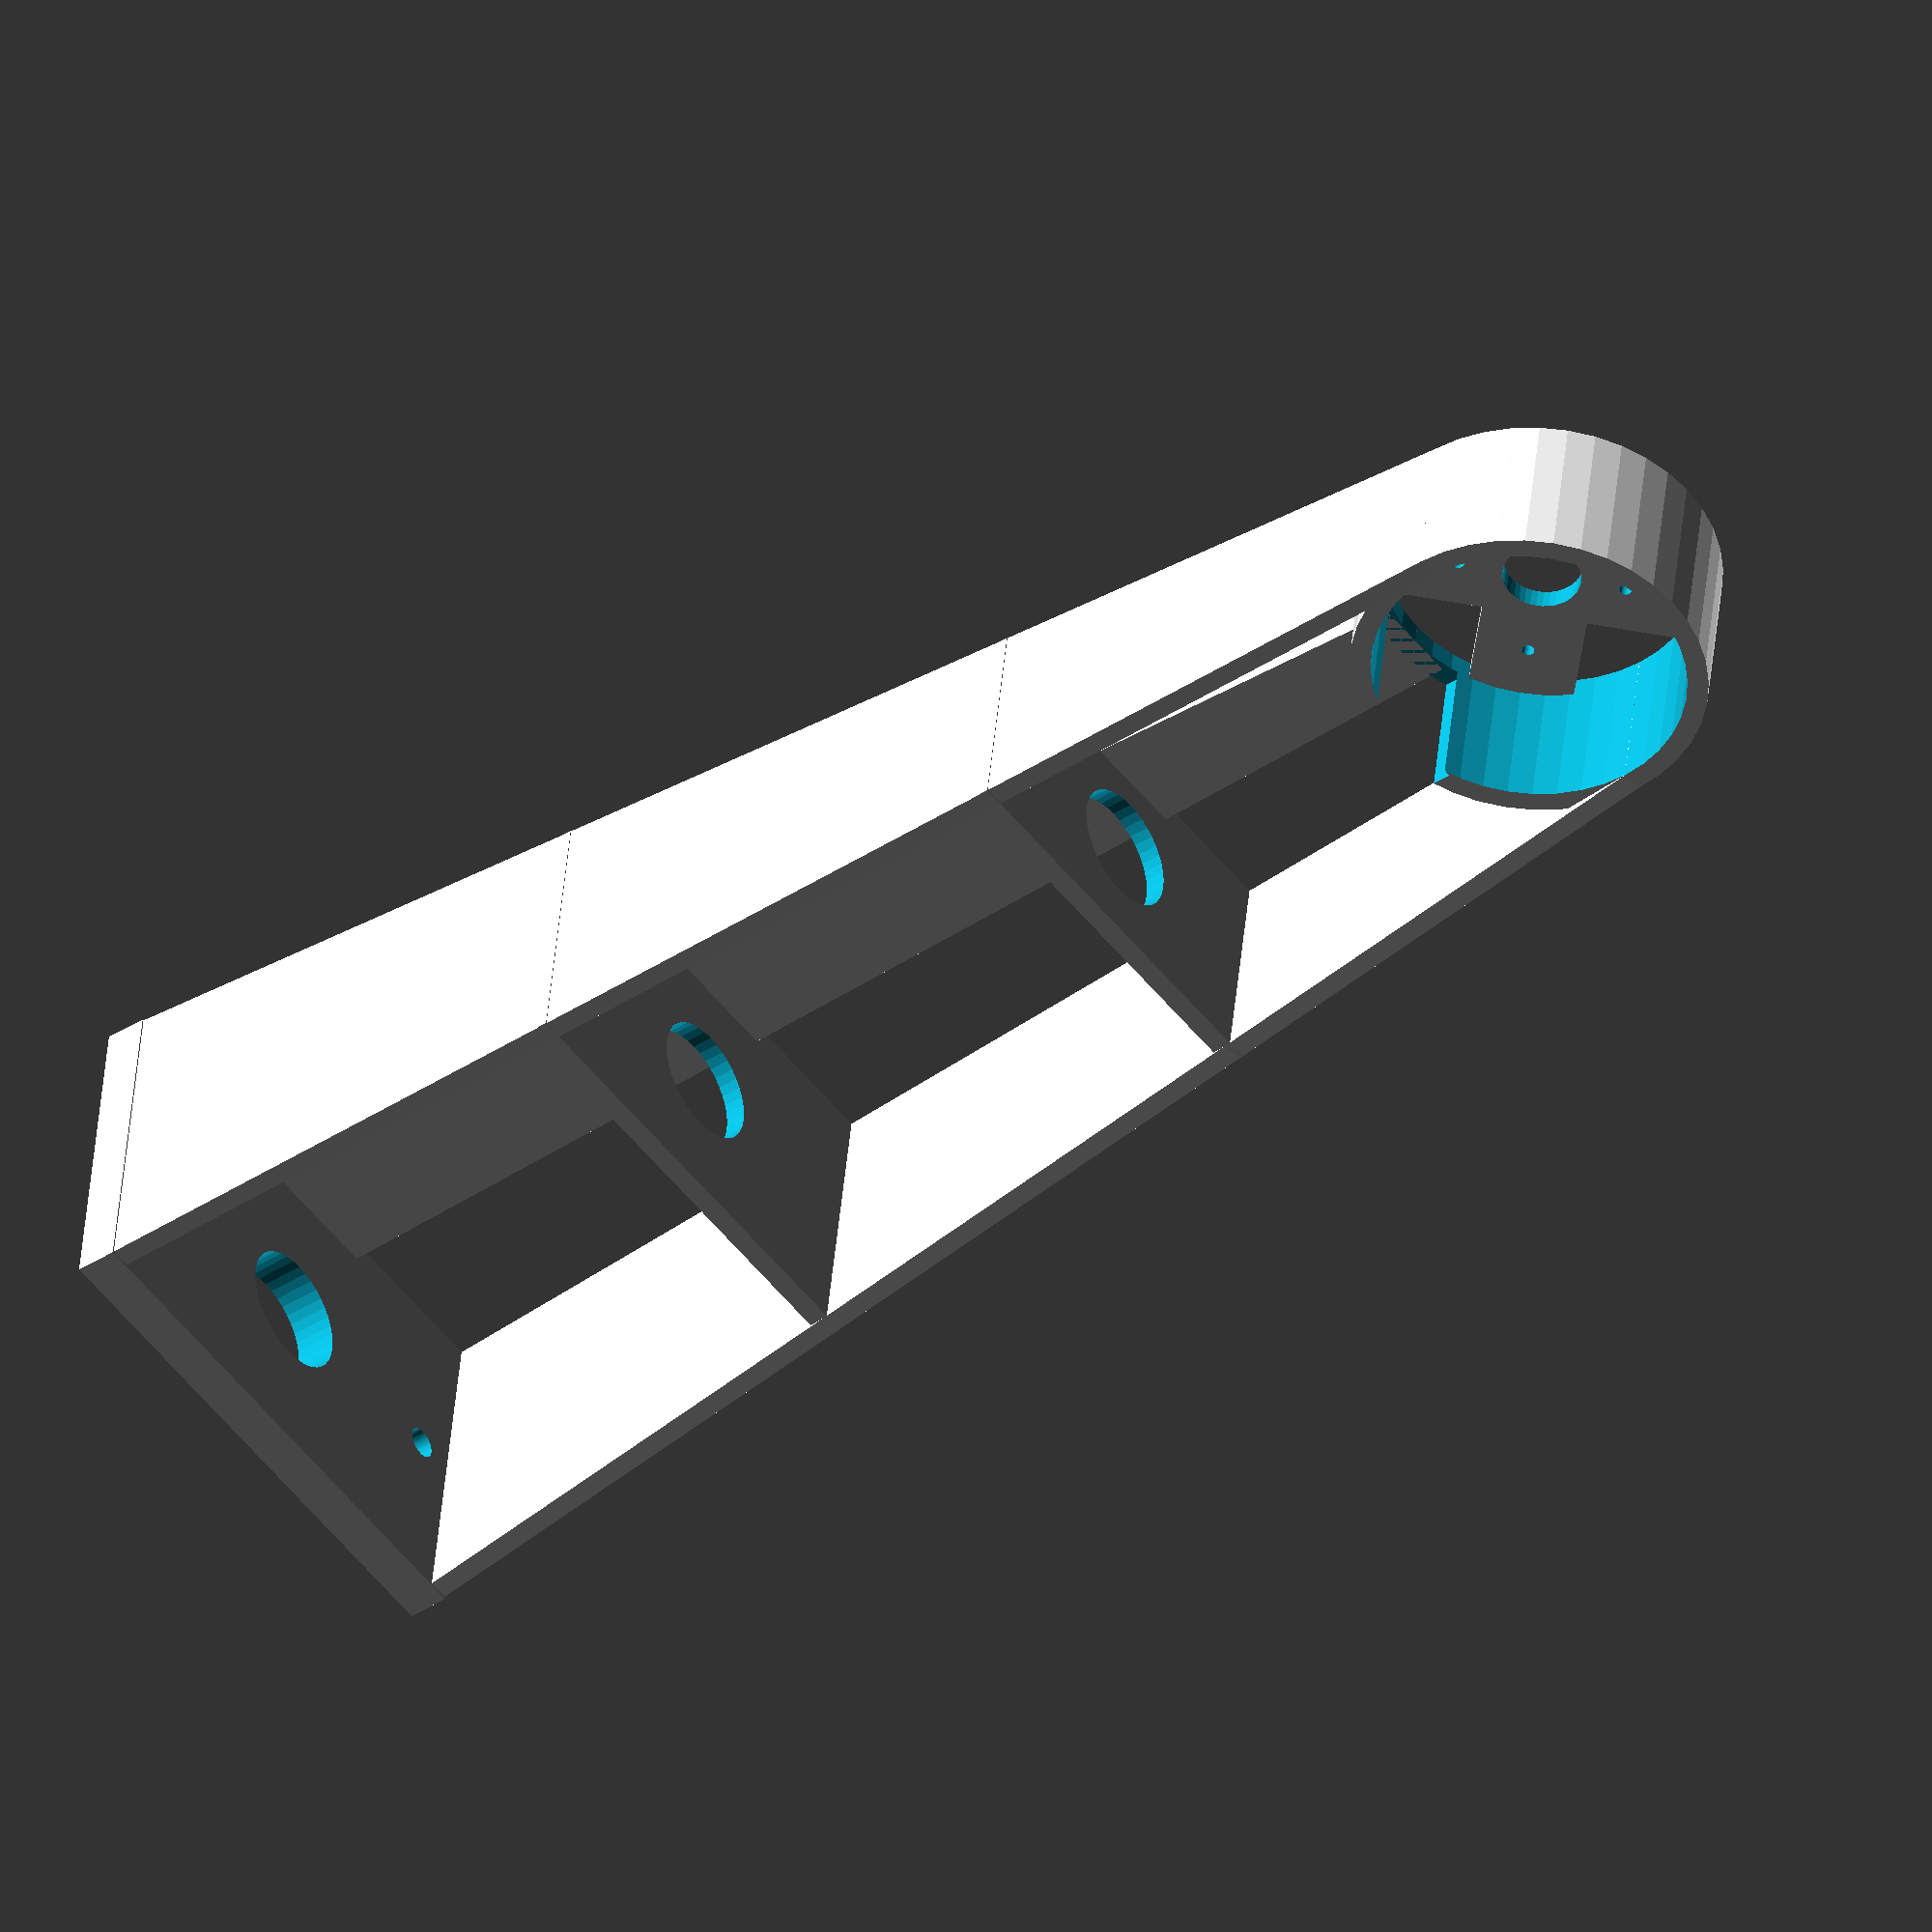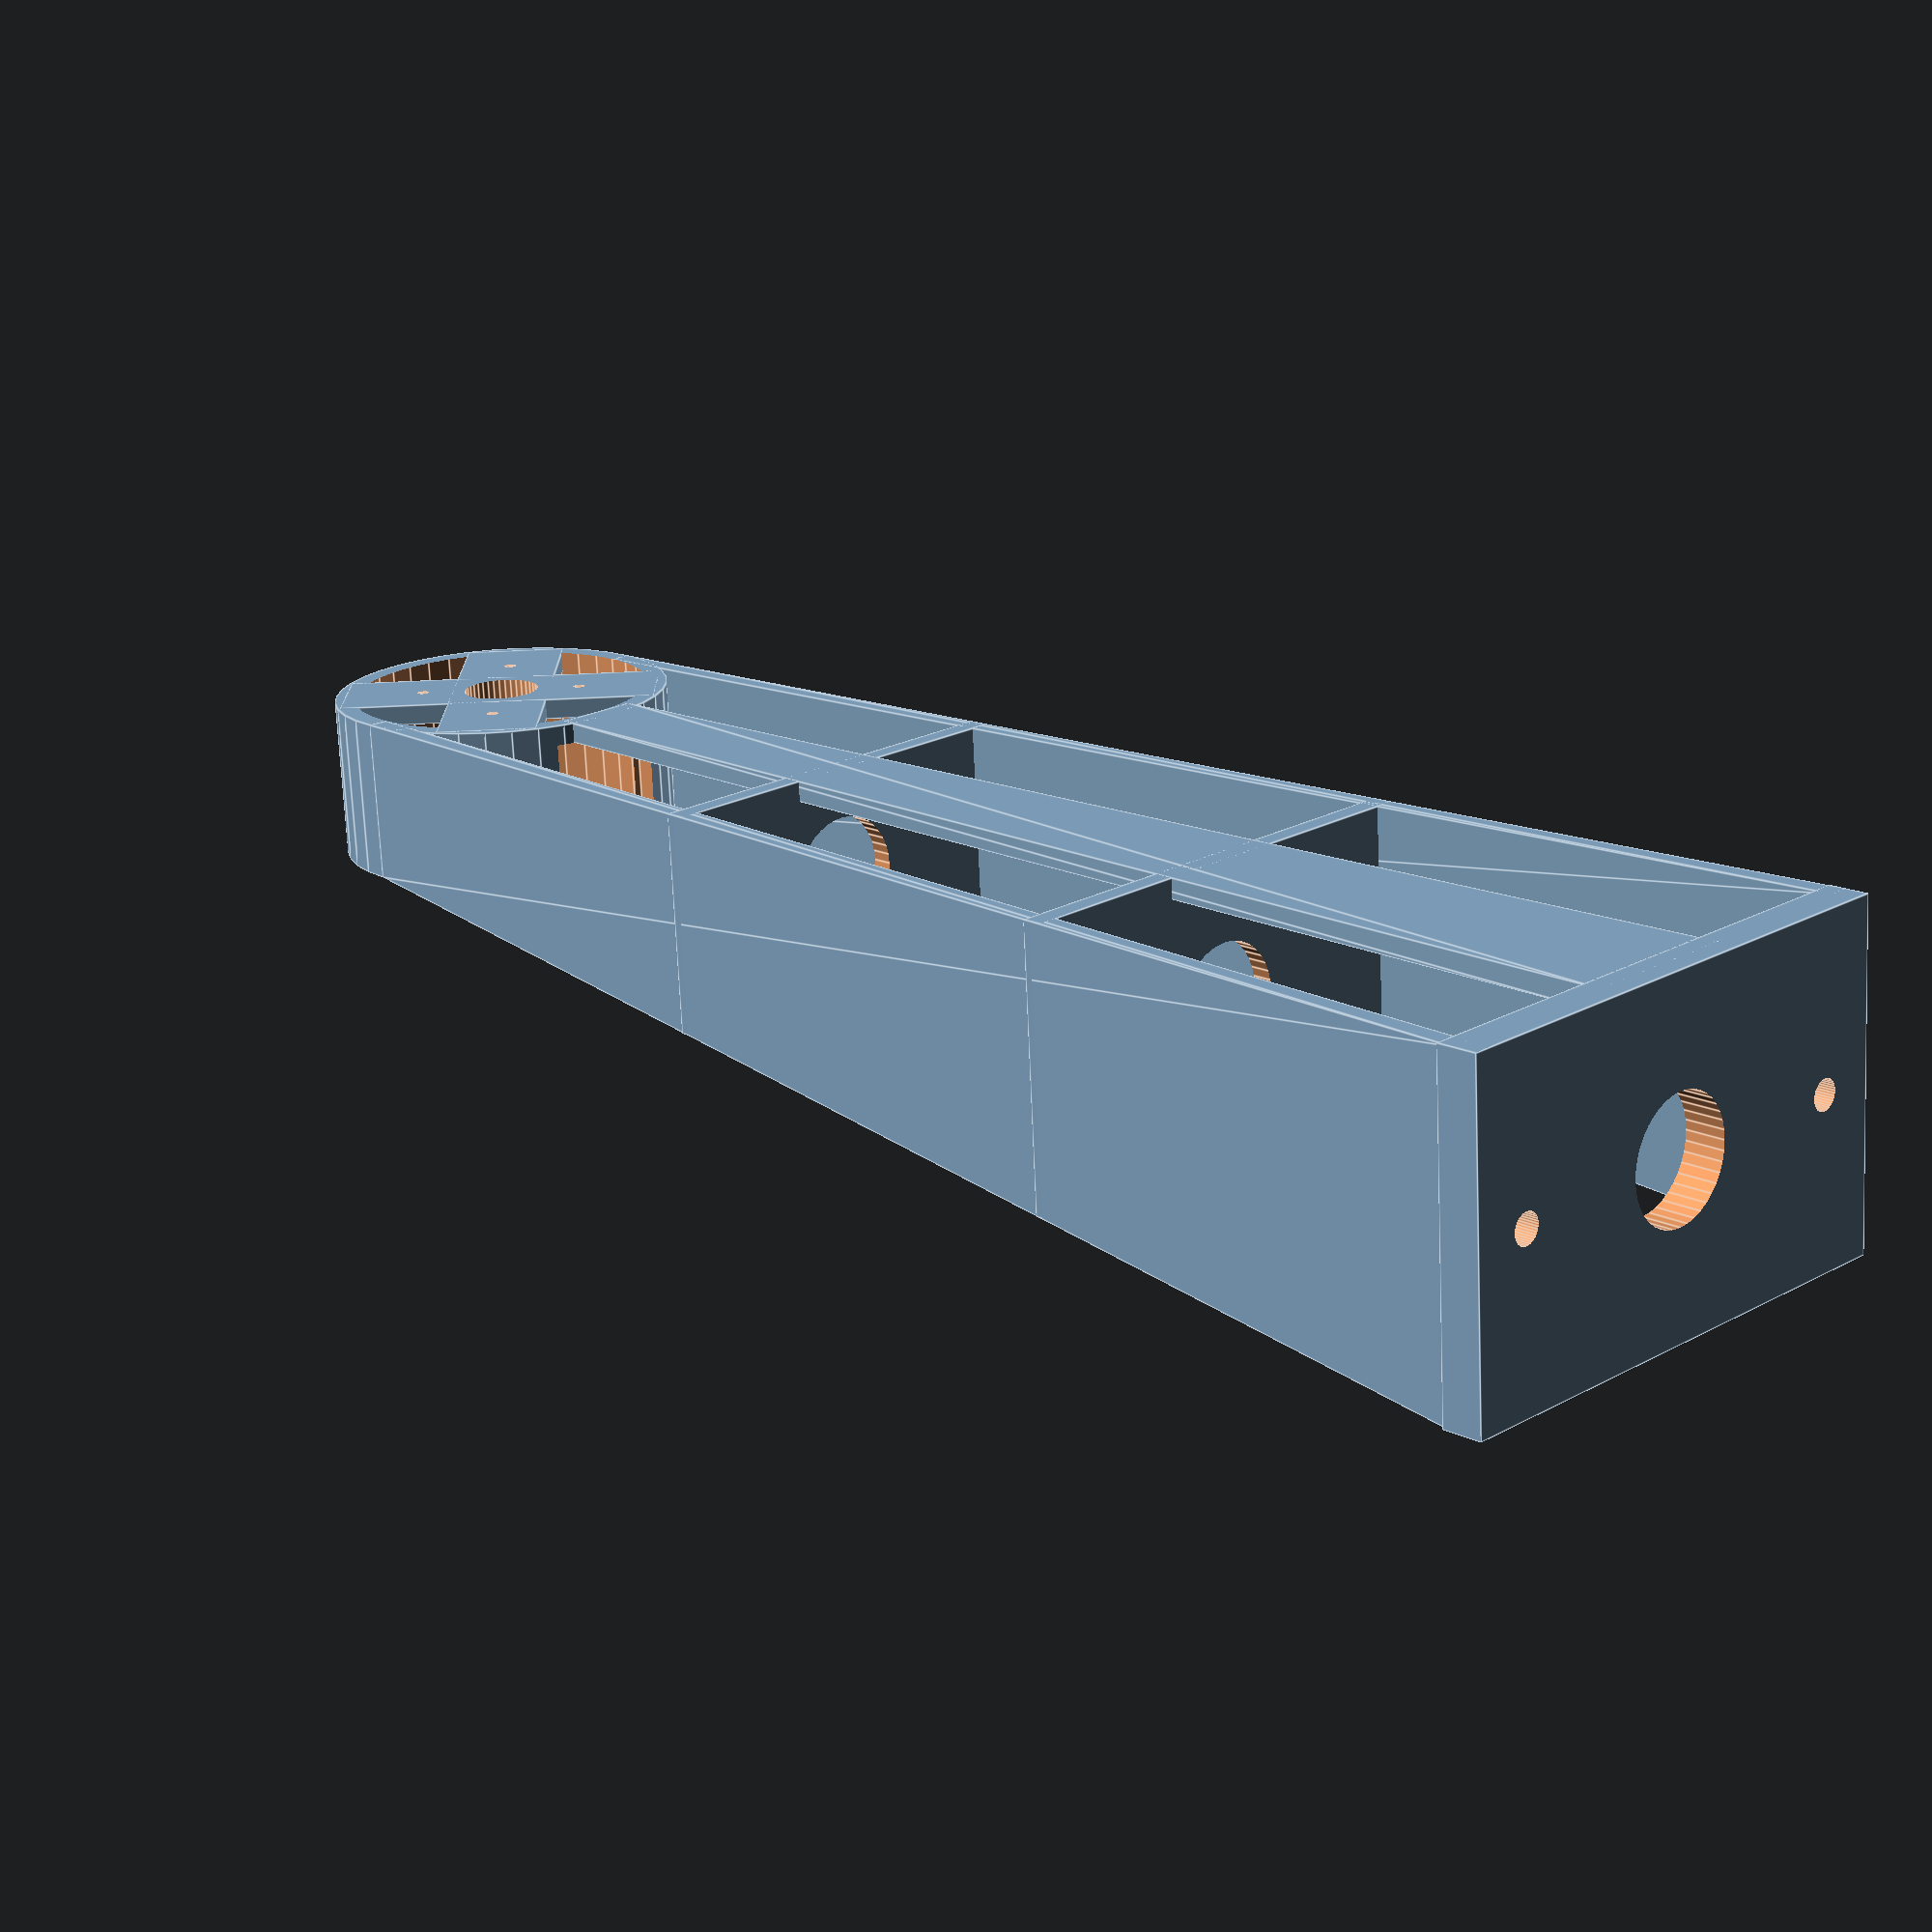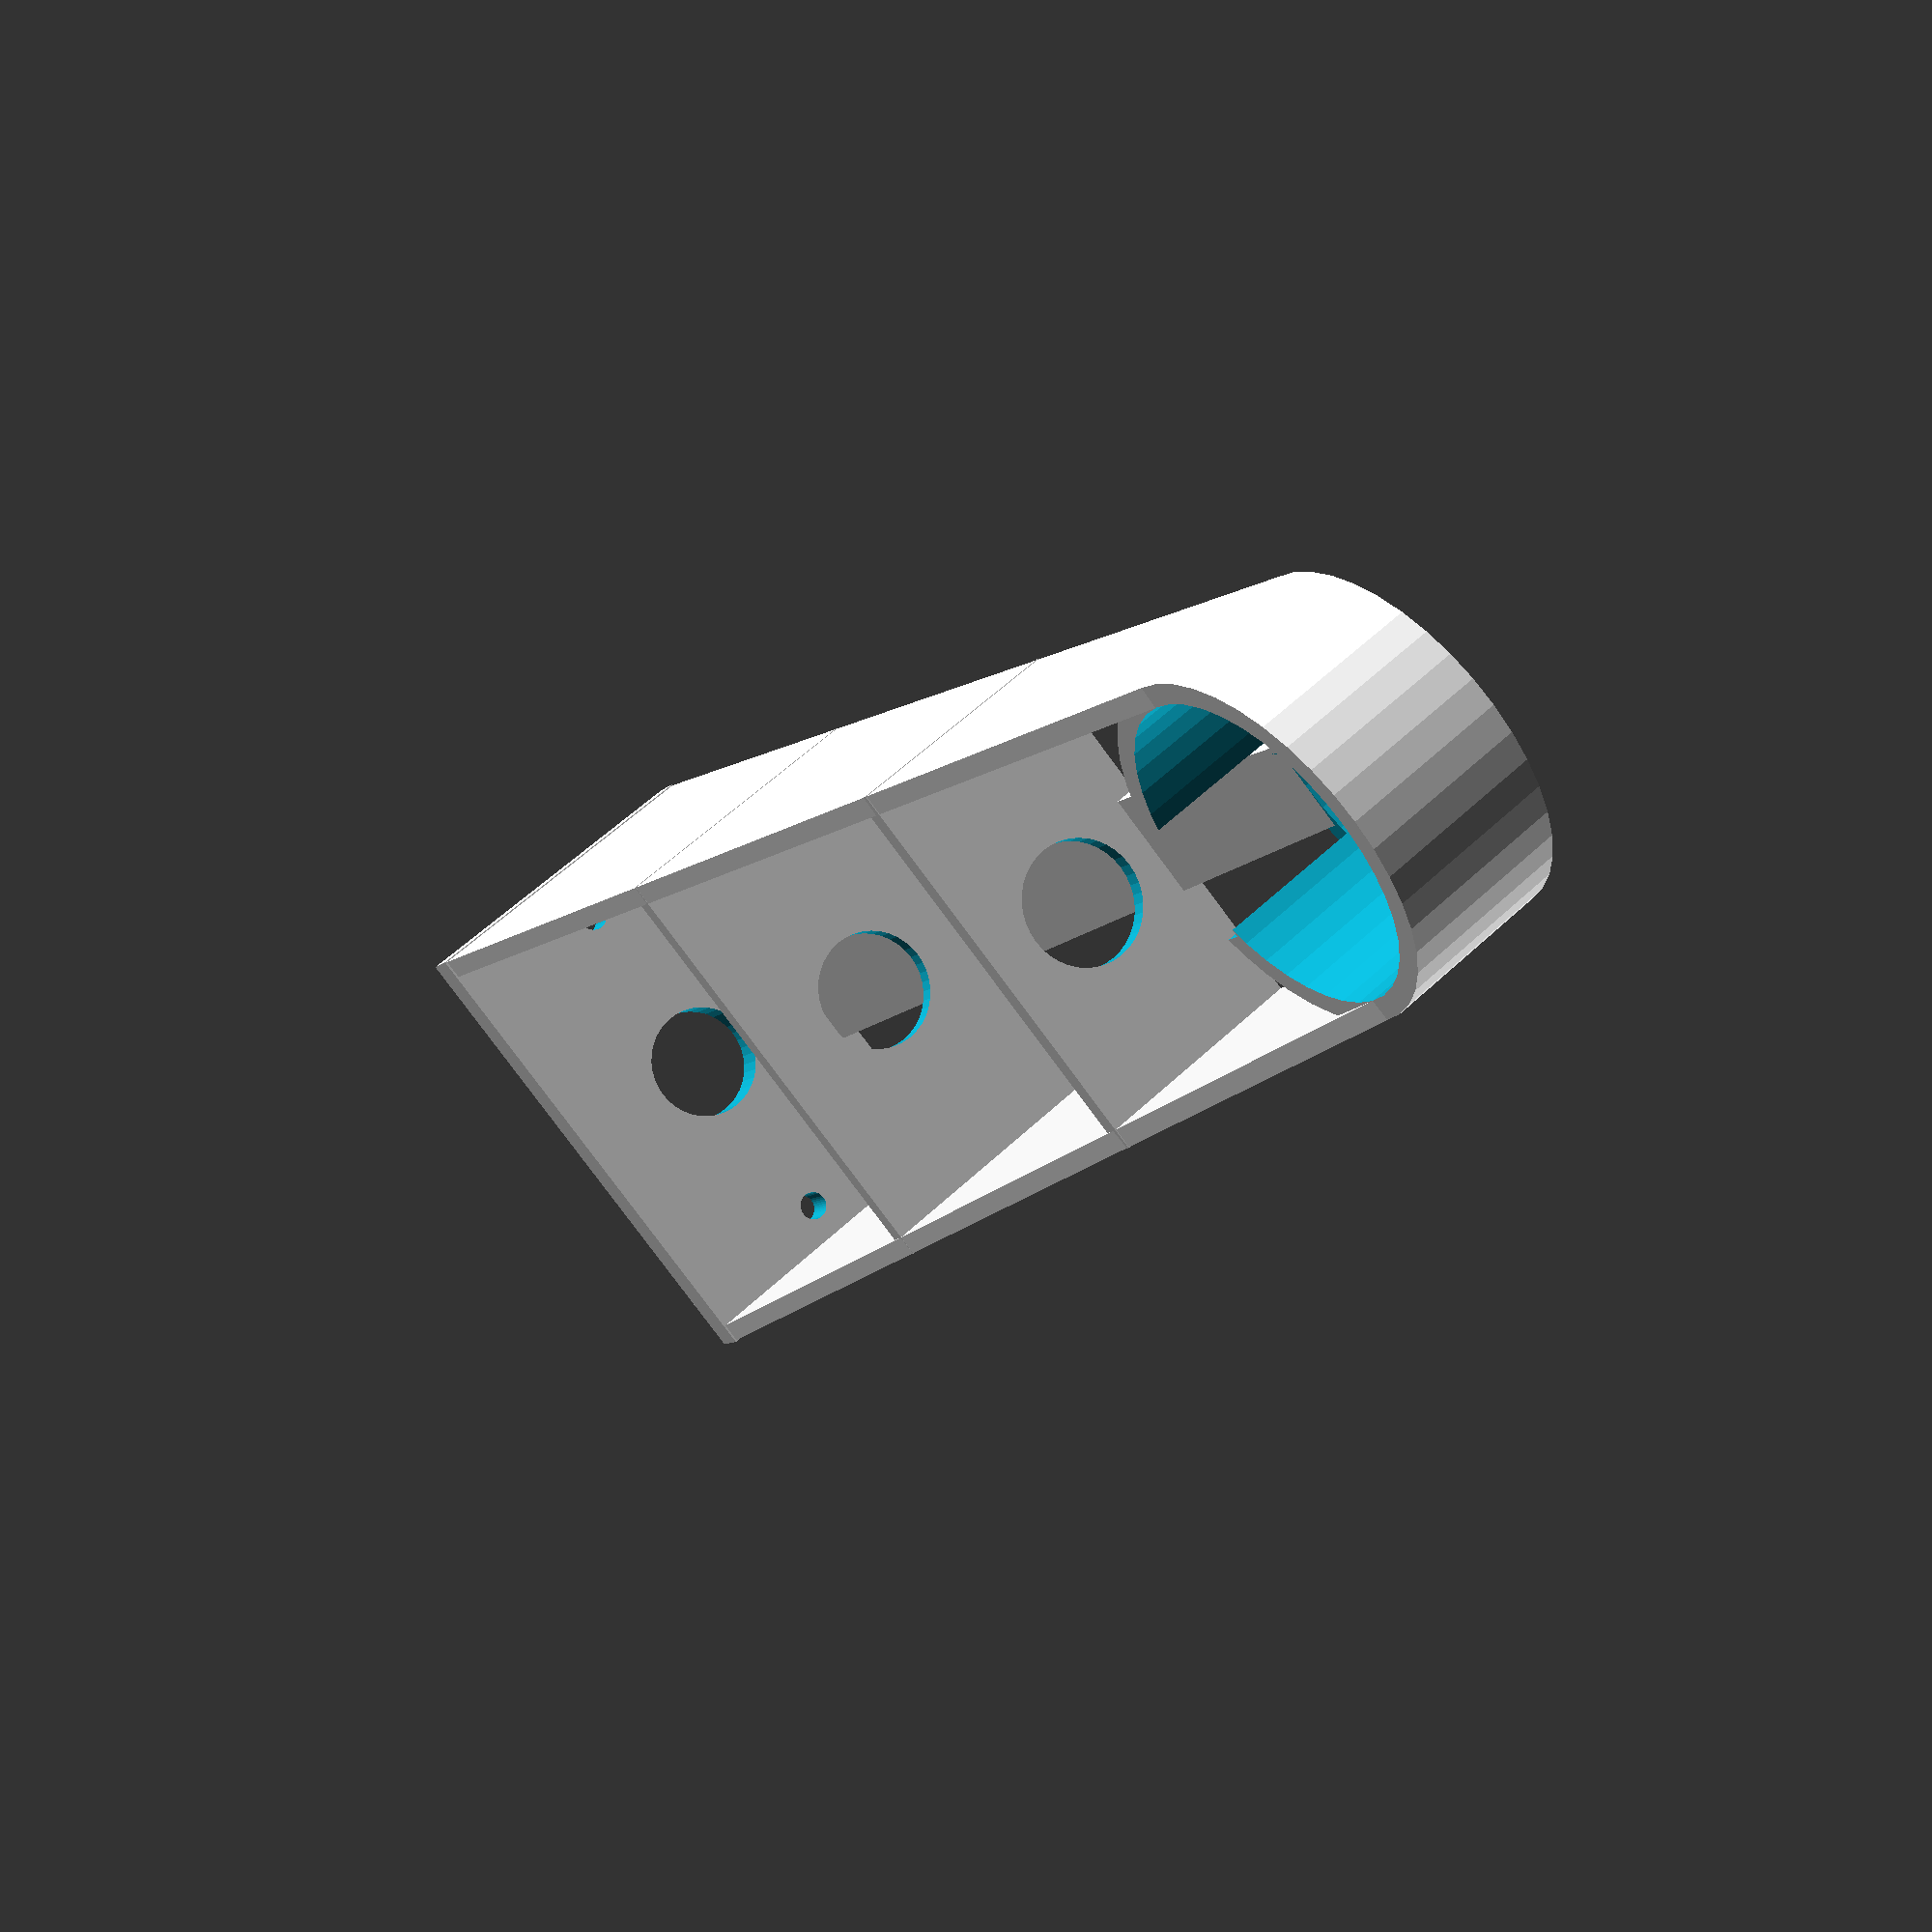
<openscad>
$fn=40;

inch=25.4;
thick=2;
bolts_radius=3/2;//M3

propeller_radius=9*inch/2;
body_length=290;
body_width=60;
body_height=33;

angle_front=30;//angle between front arm and Left-Right axis
angle_tail=30;//angle between back arm and horizontal

frontarm_length=propeller_radius*1.6;
backarm_length=propeller_radius*1.3;

motor_radius=28/2;
jeu=2;
motor_mount_radius=motor_radius+jeu/2;
motor_mount_height=16; // dimension D
motor_3wires_diam=12;
motor_screw_radius=0.6; // M3 From http://www.hobbyking.com/hobbyking/store/__36408__Turnigy_Aerodrive_SK3_2830_1020kv_Brushless_Outrunner_Motor_EU_warehouse_.html
motor_screw_separation_small = 16; // Much more complicated than expected
motor_screw_separation_large = 19; // Much more complicated than expected
motor_hold_width=10;

nw_front=3;// number of wallies for front arm
nw_back=2;

electronic_size=50;//DroFly: 50mmx50mm
elec_offset=20;

body_front_length=170;
body_back_length=body_length-body_front_length;

front_arm_fix_width=52;// width used to fix the front arms
back_arm_fix_width=front_arm_fix_width;

body_back_arm_fix_height=body_height*cos(angle_tail);

serre_hole1=3;// serre-cable holes dimensions
serre_hole2=6;

//Gab variables
motor_mount_outradius=motor_mount_radius+thick;
arm_fix_height=body_height;
arm_fix_entraxe=40;
back_entraxe=arm_fix_entraxe;
front_entraxe=arm_fix_entraxe;

//Thiago & Jeff variables
// Front foot variables
foot_support_height = 30;
foot_height = 5;

front_foot_thickness = 15;
front_foot_support_width = 2*(motor_mount_radius + thick);
front_foot_width = 0.75*front_foot_support_width;
front_foot_D = 10;	// Distance between the supports

// Back foot variables
back_foot_thickness = 15;
back_foot_support_width = body_width/2;
back_foot_width = 1.2*back_foot_support_width;
back_foot_D_1 = 16;	// Distance between the supports
back_foot_D_2 = 7.1;	// Distance between the supports
back_foot_pos_1 = -2;	// Distance between the supports
back_foot_pos_2 = 18;	// Distance between the supports
back_foot_dx = -11;


// Generate STLs

//Back of body
//body_back();

//Front of body
//body_front();

//Back feet
//rotate([0, 90, 0]) back_feet();

//Back arms
arm(backarm_length,back_arm_fix_width,nw_back,false);

//Front arms
//arm_mirrored(frontarm_length,front_arm_fix_width,nw_front,true);

//Front feet
//rotate([0, 90, 0]) foot_front();


//##############
//##### Assembly,
//sub-parts: 4*arm_mirrored,body_back,body_front
// body:preassembly of body_back and body_front
module assembly(){
	//Front arms
	frontR_armAndFoot_positioned();// front-right arm	
	mirror([1,0,0])
		frontR_armAndFoot_positioned();	//front-left arm
	//Back arms
	backR_arm_positioned();
	mirror([1,0,0])backR_arm_positioned();

	translate([0,-body_length,0])
		rotate([0,0,90])back_feet();
	body();
	
	%translate([0,0,body_height+thick/2+1])capot();
}

//assembly();

module body(){
	body_front();
	translate([0,-body_front_length-body_back_length/2,body_height/2])body_back();
}

module frontR_armAndFoot_positioned(){
	translate([body_width/2-front_arm_fix_width*sin(angle_front)/2,front_arm_fix_width*cos(angle_front)/2,0])
	rotate([0,0,angle_front]){
		arm_mirrored(frontarm_length,front_arm_fix_width,nw_front,true);
		translate([frontarm_length*0.5,0,0])foot_front();
		%translate([1.15*frontarm_length/nw_front,0,0])ESC();
	}
}

module backR_arm_positioned(){
	translate([body_width/2,-body_length+thick,0])
	rotate([0,-angle_tail,0]){
		arm_mirrored(backarm_length,back_arm_fix_width,nw_back,false);
		%translate([1.0*backarm_length/nw_back,0,0])ESC();
	}
}
//##############
//#### Part: body_front

///////////////
module body_2_frontarms(){// body to front_arms junction
	difference(){
		trapeze(body_width,body_width-front_arm_fix_width*sin(angle_front)*2,front_arm_fix_width*cos(angle_front),body_height);

		translate([0,-thick,thick])trapeze(body_width-thick*2,body_width-front_arm_fix_width*sin(angle_front)*2-thick*2,front_arm_fix_width*cos(angle_front),body_height
);
		for(side=[-1,1]){
		translate([side*(body_width/2-front_arm_fix_width*sin(angle_front)/2-thick*0.8+0/2/cos(angle_front)),0,body_height/2])
		rotate([0,90,side*angle_front]){
			for(i=[-1,1]){
				translate([0,i*front_entraxe/2,0])
					cylinder(h=2*thick,r=bolts_radius,center=true);
			}
			cylinder(h=2*thick,r=motor_3wires_diam/2,center=true);
		}
		}
	}
}
//body_2_frontarms();

module body_front(){ //battery
	translate([0,-body_front_length/2,body_height/2])
	difference(){
		cube([body_width,body_front_length,body_height],center=true);
		translate([0,thick,thick])cube([body_width-2*thick,body_front_length,body_height],center=true);
		translate([0,-2*thick,thick])cube([body_width/2,body_front_length,body_height],center=true);
		for(i=[-1,1]){
			for(j=[-1,1]){
			translate([i*3*body_width/8,-body_back_length/2,j*body_height/8*2])rotate([90,0,0])cylinder(h=20*thick,r=bolts_radius);
			}
		}
		for(i=[-1,1]){for(j=[-2:2]){
			translate([i*(body_width/2-thick-serre_hole1/2),j*body_front_length/5,-body_height/2])cube([serre_hole1,serre_hole2,4*thick],center=true);
		}}
	}

	translate([0,-body_length*0.3,26/2+2*thick])
		%battery_big();

    for(i=[-1:1]){for(j=[1:3]){
        translate([i*body_width/3,-j*body_front_length/4,0])cylinder(h=3.5*thick,r=thick);
    }}

	translate([0,(front_arm_fix_width*cos(angle_front))/2,0])body_2_frontarms();
}
//body_front();

//##############
//#### Part: body_back

module body_back(){  //electronics
	difference(){
			union(){
				cube([body_width,body_back_length,body_height],center=true);
				translate([0,elec_offset,0])
				cylinder(h=body_height,r=electronic_size*1.4/2+2*thick
					,center=true);
				}
			translate([0,0,thick]){
				translate([0,elec_offset,0])
				cylinder(h=body_height,r=electronic_size*1.42/2,center=true);
				cube([body_width-2*thick,body_back_length-2*thick,body_height],center=true);
			translate([0,-body_back_length/2+thick,0])
				cube([body_width+thick*2,back_entraxe*3/2,body_height],center=true);
			}
			translate([0,elec_offset,0])
			for (i=[-1,1]) for(j=[-1,1]){
				translate([i*45/2,j*45/2,-body_height/2])cylinder(h=3*thick,r=bolts_radius,center=true);
			}

		translate([0,2*thick,thick])cube([body_width/2,body_back_length,body_height],center=true);
		for(i=[-1,1]){
			for(j=[-1,1]){
			translate([i*3*body_width/8,body_front_length/2,j*body_height/8*2])rotate([90,0,0])cylinder(h=20*thick,r=bolts_radius);
			}
		}


	}
		translate([0,elec_offset,0])
			%DroFly();

// back arms fix
				translate([0,-body_back_length/2+thick,body_back_arm_fix_height/2-body_height/2])
					body_2_backarms(body_back_arm_fix_height);
			

}

module body_2_backarms_p1(body_height){
translate([-body_height*tan(angle_tail)/2,0,0]){
rotate([0,-angle_tail,0])
	difference(){
		cube([thick,back_entraxe*3/2,body_height/cos(angle_tail)],center=true);
		for(i=[-1,1]){
			translate([0,i*back_entraxe/2,0])
			rotate([0,90,0])
				cylinder(h=2*thick,r=bolts_radius,center=true);
		}
		rotate([0,90,0])
			cylinder(h=2*thick,r=motor_3wires_diam/2,center=true);
		}

	//cube([body_height*tan(angle_tail),back_entraxe*3/2,thick],center=true);
}
}

module body_2_backarms(body_height){

difference(){

	union(){
	translate([body_width/2,0,0])
	body_2_backarms_p1(body_height);
	translate([-body_width/2,0,0])rotate([0,0,180])body_2_backarms_p1(body_height);

	//This is the bottom plate
	translate([0,0,-body_height/2+thick/2])cube([body_width,back_entraxe*3/2,thick],center=true);

	//This is the front rectangles
	difference(){
		translate([0,back_entraxe*3/4,0])
			cube([body_width,thick,body_height],center=true);
		translate([0,back_entraxe*3/4,-thick/2])
			cube([body_width-body_height*tan(angle_tail)*2,thick*2,body_height+thick*2],center=true);
	}

	//This is the back trapezuuus
		translate([0,-back_entraxe*3/4+thick])rotate([90,0,0])trapeze(body_width,body_width-body_height*tan(angle_tail)*2,body_height,thick);     

	// This is the reinforcements
	difference(){
		translate([0,back_entraxe*1/4+thick])rotate([90,0,0])trapeze(body_width,body_width-body_height*tan(angle_tail)*2,body_height,thick);
		translate([0,back_entraxe*1/4+thick/2,-thick/2])cube([body_width-body_height*tan(angle_tail)*2,thick*2,body_height+thick*2],center=true);
	}
	}//End of union

	//Cleaning small edges
	translate([0,0,-body_height/2-thick/2])cube([body_width*1.1,back_entraxe*3/2*1.1,thick],center=true);

	translate([0,0,body_height/2+thick/2])cube([body_width*1.1,back_entraxe*3/2*1.1,thick],center=true);
	
    for (i=[-1,1]){
        translate([i*back_foot_support_width/2,-back_entraxe/4,-body_height/2])
        cylinder(h=3*thick,r=bolts_radius,center=true);
    }
    }// End of cleaning difference

}

//body_back();
//body();

//##############
//#### Part: arm (arm_mirrored better positioned)
//#Sub modules: motor_mount, arm_wally, arm_fix
module motor_mount(){
	//%translate([0,0,motor_mount_height*2])cylinder(h=thick,r=propeller_radius);
	difference(){
		cylinder(h=motor_mount_height,r=motor_mount_outradius);
		translate([0,0,-thick])
			cylinder(h=motor_mount_height+2*thick,r=motor_mount_radius);
		translate([motor_radius,-motor_3wires_diam/2,thick])
			cube([motor_radius,motor_3wires_diam,motor_mount_height]);
	}
	difference() {
		union() {
		translate([0, 0, thick/2]) {
			rotate([0,0,45]) cube([motor_radius*2+thick*2,motor_hold_width,thick],center = true);
			rotate([0,0,-45]) cube([motor_radius*2+thick*2,motor_hold_width,thick],center = true);
		}
		
		}
		

		for (i=[-1,1]){
			translate([i*motor_screw_separation_small/2*cos(45),-i*motor_screw_separation_small/2*sin(45) , -motor_mount_height/2 ])
				cylinder(h=motor_mount_height, r=motor_screw_radius);
		}


		for (i=[-1,1]){
			translate([i*motor_screw_separation_large/2*cos(45),i*motor_screw_separation_large/2*sin(45) , -motor_mount_height/2 ])
				cylinder(h=motor_mount_height, r=motor_screw_radius);
		}

		translate([0,0, - motor_mount_height/2])
			cylinder(h=motor_mount_height, r=3.5+0.25);
	}
}

//motor_mount();

module arm_wally(height,width,thickness){
	translate([0,0,height/2])
	difference(){
		cube([thickness,width,height],center=true);
		rotate([0,90,0])
			cylinder(h=3*thickness,r=motor_3wires_diam/2,center=true);
	}
}

module arm_fix(height,width,thickness){
	difference(){
		arm_wally(height,width,thickness);
		translate([0,0,height/2])rotate([0,90,0])
		union(){
			translate([0,-arm_fix_entraxe/2,0])
				cylinder(h=3*thickness,r=bolts_radius,center=true);
			translate([0,arm_fix_entraxe/2,0])
				cylinder(h=3*thickness,r=bolts_radius,center=true);
		}
	}
}

//arm(arm_length,60,3);

module arm(arm_length,arm_fix_width,n_wallies,isFootfixed){
arm_angle_h=atan((arm_fix_width-2*motor_mount_outradius)/(2*arm_length));
arm_angle_v=atan((arm_fix_height-motor_mount_height)/arm_length);
	//motor mount
	motor_mount();

	//side walls
	for (i=[-1,1]){
	translate([0,i*motor_mount_radius+(i-1)/2*thick,0]) 
	rotate([0,0,i*arm_angle_h]) 
	rotate([0,-90,-90])
	demitrapeze(motor_mount_height,arm_fix_height,arm_length,thick);
    }
    
	//wallies
	incr=arm_length/(n_wallies+1);
	for ( i=[1:1:n_wallies] ){
		translate([i*incr,0,0])
			arm_wally(motor_mount_height+i*incr*sin(arm_angle_v),2*(motor_mount_outradius+i*incr*sin(arm_angle_h)),thick);
	}

	//floor
	translate([arm_length/2+motor_mount_radius/2,0,0])
	rotate([0,0,-90])
	trapeze(0.5*motor_mount_outradius,0.3*arm_fix_width,arm_length-motor_mount_radius,thick);

	//fixation vers body
	translate([arm_length,0,0])
	arm_fix(arm_fix_height,arm_fix_width,2*thick);
	
	//fixation vers foot
    if(isFootfixed){
	translate([(arm_length)*(1-1/n_wallies)/2,0,0])rotate([0,0,90])
	difference(){
	    trapeze(1.25*(arm_fix_width+motor_radius)/2,1.15*(arm_fix_width+motor_radius)/2,arm_length/2/n_wallies,thick);
        for (i=[-1,1]){
            translate([i*front_foot_support_width/4,0,0])
            cylinder(h=3*thick,r=bolts_radius,center=true);
        }	    
    }
    }
}

module arm_mirrored(arm_length,arm_fix_width,n_wallies,isFootfixed){
    mirror([1,0,0])translate([-arm_length-thick,0,0])arm(arm_length,arm_fix_width,n_wallies,isFootfixed);
}

//arm_mirrored(arm_length,front_arm_fix_width,3);


//##############
//#### Part: feet
//#Sub modules: foot_support

module foot_support(height,width,distance)
{
	dummyAlpha=atan((pow(height,2)-pow(thick,2))/(height*distance - sqrt(pow(distance,2)+pow(height,2)-pow(thick,2))));

	dummyLength = height/sin(dummyAlpha) + thick/tan(dummyAlpha);
	dummyDelta = thick*cos(dummyAlpha);
	translate([0,0,-dummyDelta])rotate([dummyAlpha,0,0])cube([width,dummyLength,thick]);
}

module foot_front()
{
	dummyDiskDistance = front_foot_width - front_foot_thickness;
	dummyLegDistance = (front_foot_support_width - front_foot_D+1.5)/2;
	difference(){
		union(){
		   translate([0,0,-foot_support_height-foot_height-thick])
			{
				// Junction
				translate([-front_foot_thickness/2,-front_foot_support_width/2,foot_height + foot_support_height])cube([front_foot_thickness,front_foot_support_width,thick]);

				// Legs
			
				translate([-front_foot_thickness/2,front_foot_D/2,foot_height])foot_support(foot_support_height,front_foot_thickness,dummyLegDistance);
				mirror([0,-1,0])translate([-front_foot_thickness/2,front_foot_D/2,foot_height])foot_support(foot_support_height,front_foot_thickness,dummyLegDistance);
				
				// Foot
				hull()
				{
					translate([0,dummyDiskDistance/2,0])cylinder(h=foot_height,r=front_foot_thickness/2);
					translate([0,-dummyDiskDistance/2,0])cylinder(h=foot_height,r=front_foot_thickness/2);
				}
			}
		}
		union(){
			translate([0,-front_foot_support_width/4,0])cylinder(h=3*thick,r=bolts_radius,center=true);
			translate([0,front_foot_support_width/4,0])cylinder(h=3*thick,r=bolts_radius,center=true);
		}
	}
}

module foot_back()
{
	dummyDiskDistance = back_foot_width - back_foot_thickness;
	difference(){
		union(){
		      translate([0,0,-foot_support_height-foot_height-thick])
			{
				// Junction
				translate([-back_foot_thickness/2,-back_foot_support_width/2,foot_height + foot_support_height])cube([back_foot_thickness,back_foot_support_width,thick]);
				
				// Legs
				translate([-back_foot_thickness/2,back_foot_pos_1,foot_height])foot_support(foot_support_height,back_foot_thickness,back_foot_D_1);
				translate([-back_foot_thickness/2,-back_foot_pos_2,foot_height])foot_support(foot_support_height,back_foot_thickness,back_foot_D_2);
				
				// Foot
				hull()
				{
					translate([0,dummyDiskDistance/2+back_foot_dx,0])cylinder(h=foot_height,r=back_foot_thickness/2);
					translate([0,-dummyDiskDistance/2+back_foot_dx,0])cylinder(h=foot_height,r=back_foot_thickness/2);
				}
			}
		}
		union(){
			cylinder(h=3*thick,r=bolts_radius,center=true);
		}
	}
}

module back_feet(){
	mirror([0,1,0])translate([0,-back_foot_support_width/2,0])foot_back();
	translate([0,-back_foot_support_width/2,0])foot_back();
}


//foot_front();

//back_feet();

//motor_arm(100);

add_capot=6;
reach_walls=1.06;
module capot(){
    translate([0,-(body_length-back_arm_fix_width/2)/2+add_capot/2,0])
        //difference() {
        	cube([body_width,body_length-back_arm_fix_width/2-add_capot,thick],center=true);
        	//translate([(body_width/2-thick/2),-thick + (body_length-back_arm_fix_width/2-add_capot)/2, -thick/2]) cylinder(h=thick*2,r=1,center=true);
        //}
    translate([0,-body_length+body_back_length/2+elec_offset,0])
    	difference() {
        	cylinder(h=thick,r=electronic_size*1.42/2+2*thick,center=true);
        	for(i=[-1,1]) {
        		for(j=[-1,1]) {
        			translate([i*electronic_size*1.42/2*cos(30)*reach_walls, j*electronic_size*1.42/2*sin(30)*reach_walls, -thick/2]) cylinder(h=thick*2,r=1,center=true);
        		}
        	}
    	}
    translate([0,front_arm_fix_width*cos(angle_front)/2-1,-thick/2])
        trapeze(body_width,body_width-(2-0.2)*front_arm_fix_width*sin(angle_front),front_arm_fix_width*cos(angle_front),thick);
}
//%translate([0,0,body_height+thick/2+1])capot();


//#################
//#### Additional parts
module ESC(){
color("red")
//cube([33,23,6],center=true); //flyduino
translate([0,0,7/2])cube([36,26,7],center=true);	//grotek
}
//ESC();
module battery_big(){
color("lightblue")
cube([49,150,26],center=true);
}

module battery_small(){
color("grey")
cube([44,134,17],center=true);
}
//battery_small();

module DroFly(){
color("yellow")
cube([50,50,25],center=true);
}
//DroFly();

//#################
//#### Handy tools

module demitrapeze(base,top,height,thick){
	linear_extrude(height=thick)
		polygon(points=[[0,0],[base,0],[top,height],[0,height]],paths=[ [0,1,2,3] ]);
}

module trapeze(base,top,height,thick){
     linear_extrude(height=thick)
     polygon(points=[[base/2,-height/2],[-base/2,-height/2],[-top/2,height/2],[top/2,height/2]],paths=[ [0,1,2,3] ]);
}

</openscad>
<views>
elev=318.2 azim=142.8 roll=4.9 proj=o view=solid
elev=251.9 azim=314.7 roll=357.4 proj=p view=edges
elev=121.5 azim=301.1 roll=134.1 proj=p view=solid
</views>
